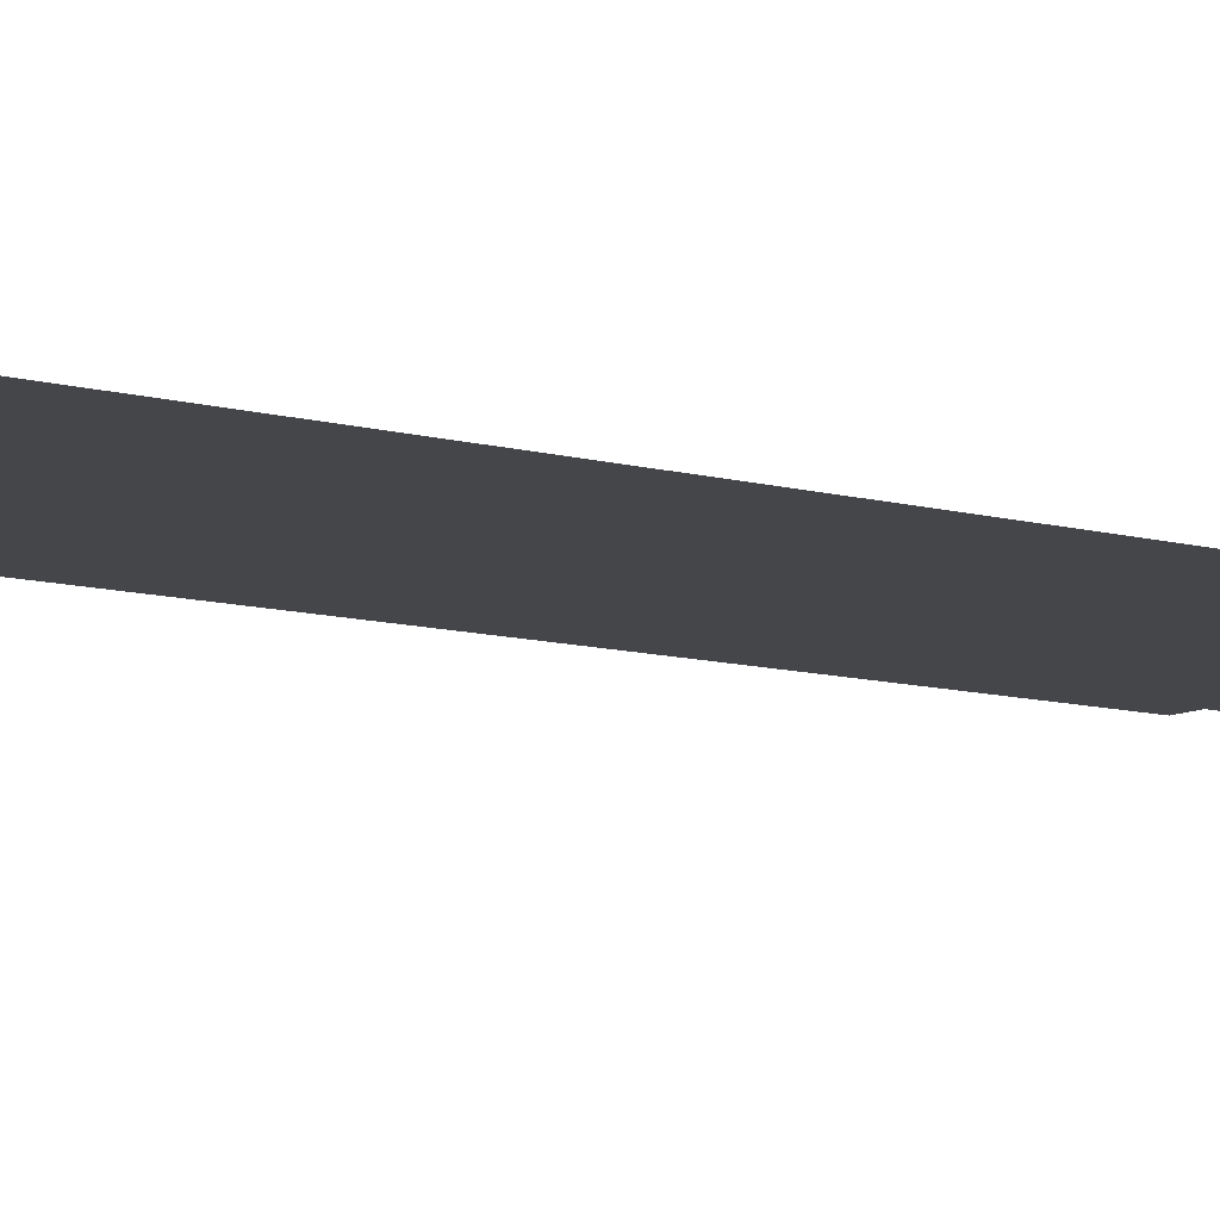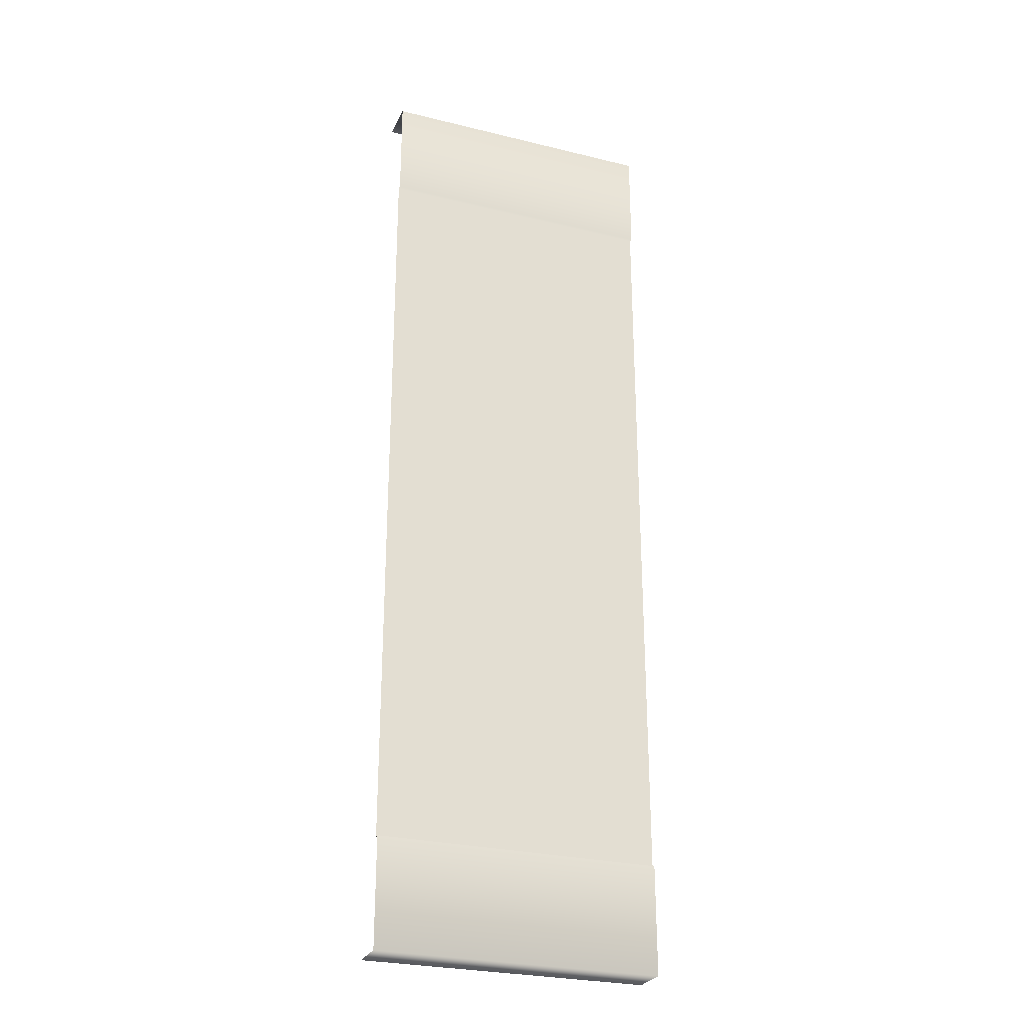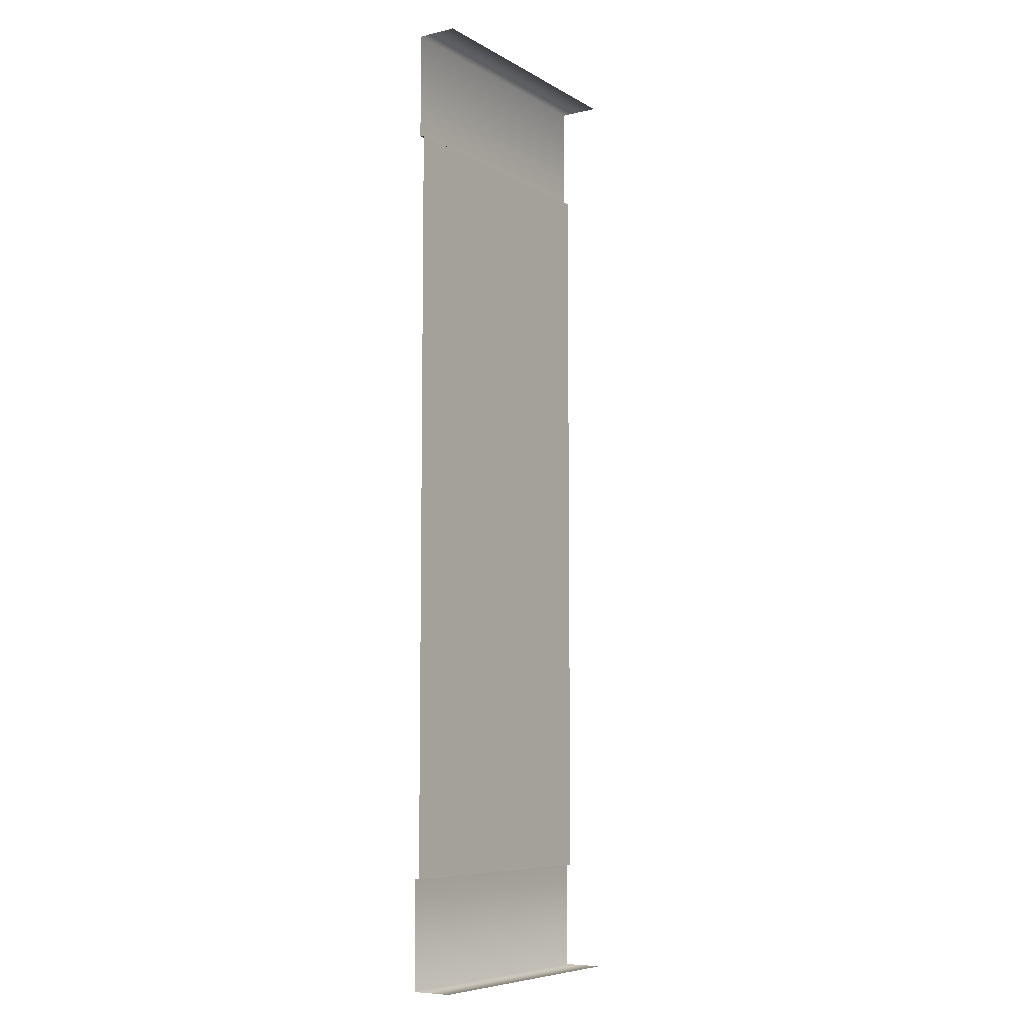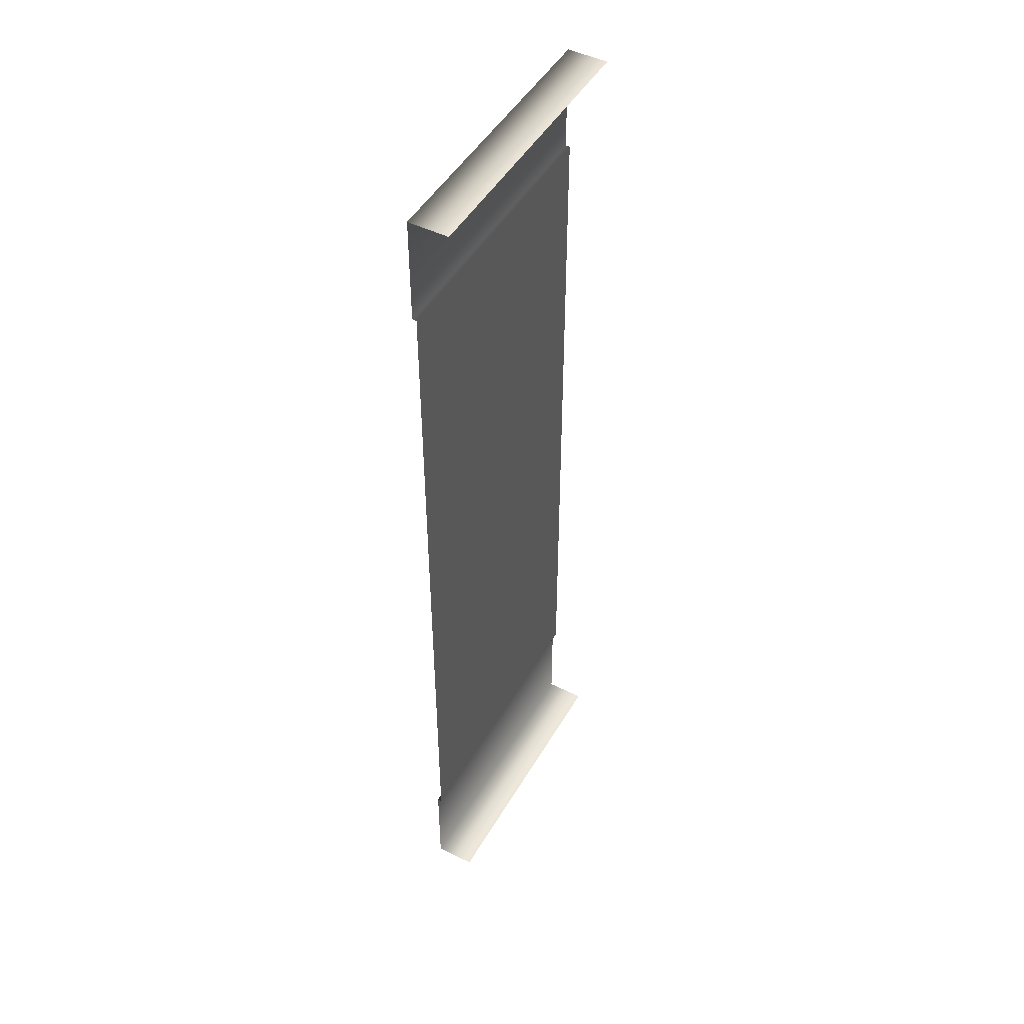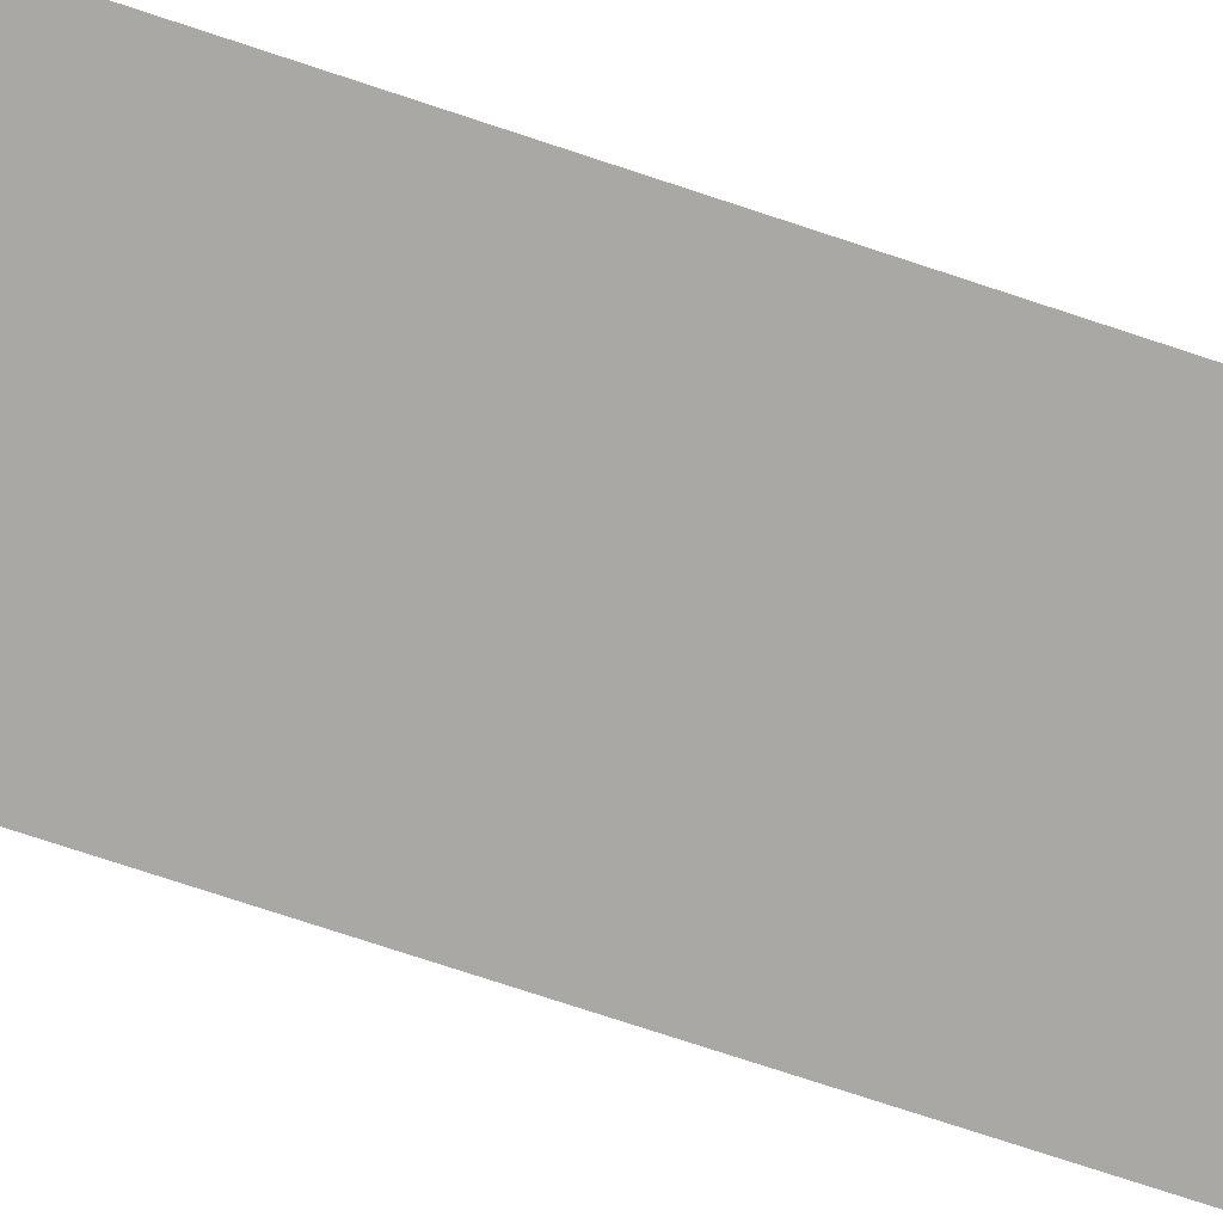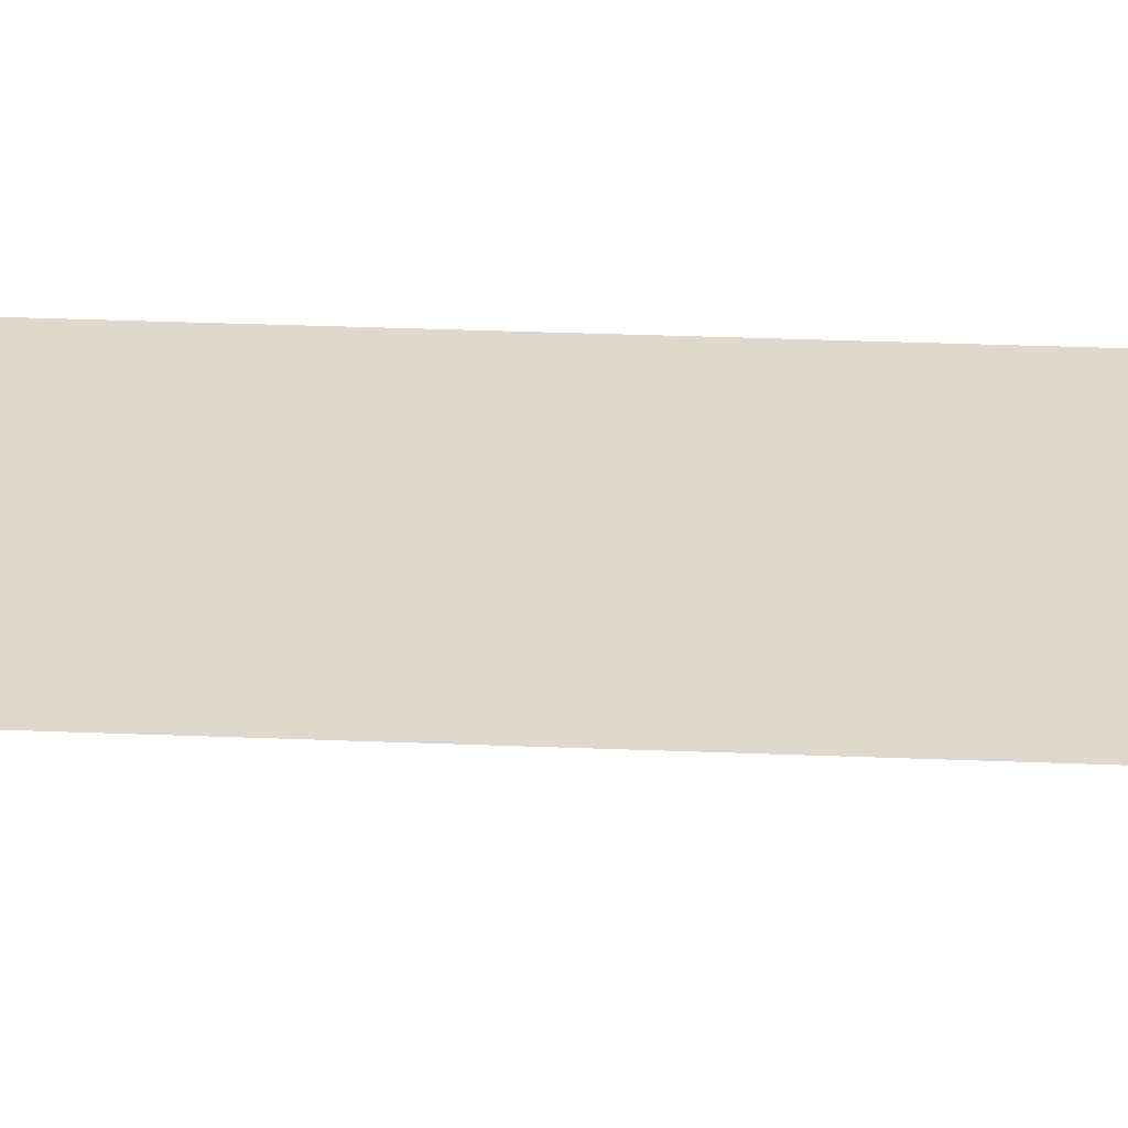
<metadata>
{"format":"obj","ext":"obj","renderer":"f3d","projection":"perspective","resolution":1024,"background":"white","views":[{"elev":-9.8,"azim":-126.0,"up":"+Y"},{"elev":-27.4,"azim":159.3,"up":"+Z"},{"elev":-7.5,"azim":-56.9,"up":"+Z"},{"elev":47.9,"azim":-60.9,"up":"+Z"},{"elev":-75.0,"azim":-108.3,"up":"+Y"},{"elev":32.2,"azim":93.2,"up":"+Y"}]}
</metadata>
<code>
v 4.534 0.5029 0.002243
v -4.534 0.5029 0.002243
v -4.534 0.5029 -12
v 4.534 0.5029 -12
v -4.534 0.5029 12
v -4.534 0.5029 0.002243
v 4.534 0.5029 0.002243
v 4.534 0.5029 12
v -4.534 0.6401 15.43
v -4.534 0.6401 12
v 4.534 0.6401 12
v 4.534 0.6401 15.43
v -4.534 0.6401 -12
v -4.534 0.6401 -15.43
v 4.534 0.6401 -15.43
v 4.534 0.6401 -12
v -4.534 0.5029 -12
v -4.534 0.6401 -12
v 4.534 0.6401 -12
v 4.534 0.5029 -12
v -4.534 0.6401 -15.43
v -4.534 -0.6401 -15.43
v 4.534 -0.6401 -15.43
v 4.534 0.6401 -15.43
v -4.534 0.6401 12
v -4.534 0.5029 12
v 4.534 0.5029 12
v 4.534 0.6401 12
v -4.534 -0.6401 15.43
v -4.534 0.6401 15.43
v 4.534 0.6401 15.43
v 4.534 -0.6401 15.43
g TS_6Lane_41_214718_201
f 1 3 2
f 1 4 3
f 5 7 6
f 5 8 7
f 9 11 10
f 9 12 11
f 13 15 14
f 13 16 15
f 17 19 18
f 17 20 19
f 21 23 22
f 21 24 23
f 25 27 26
f 25 28 27
f 29 31 30
f 29 32 31

</code>
